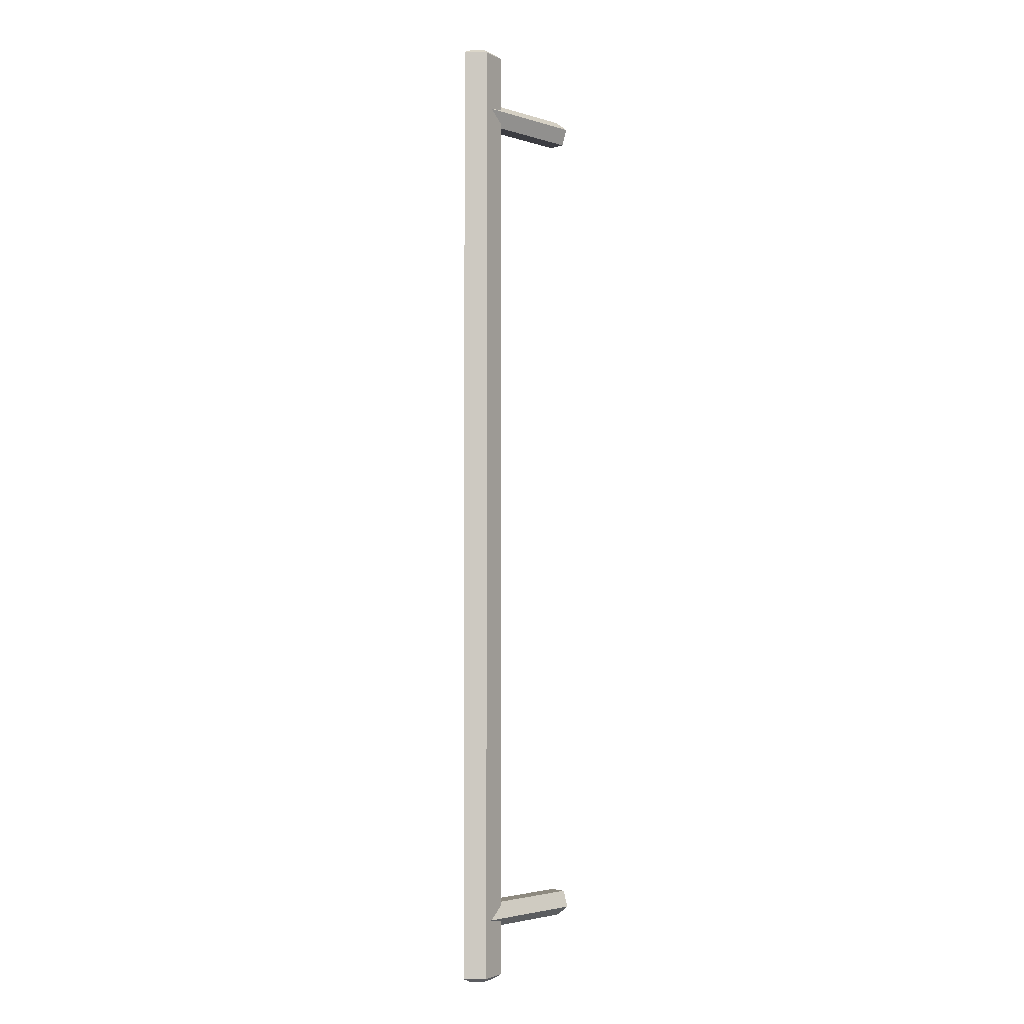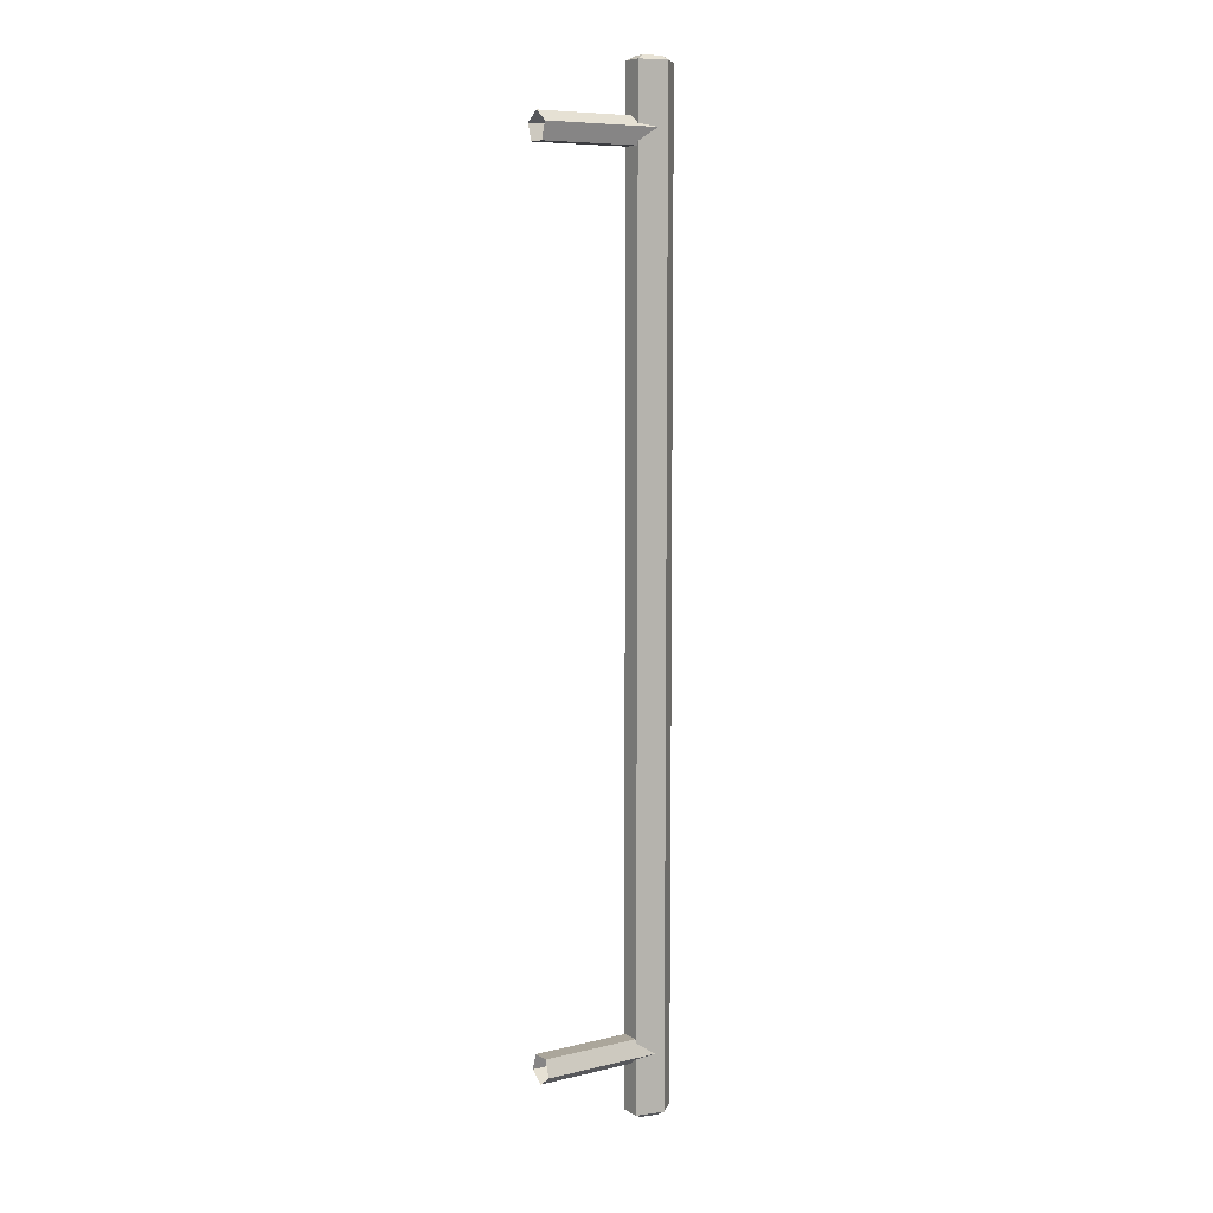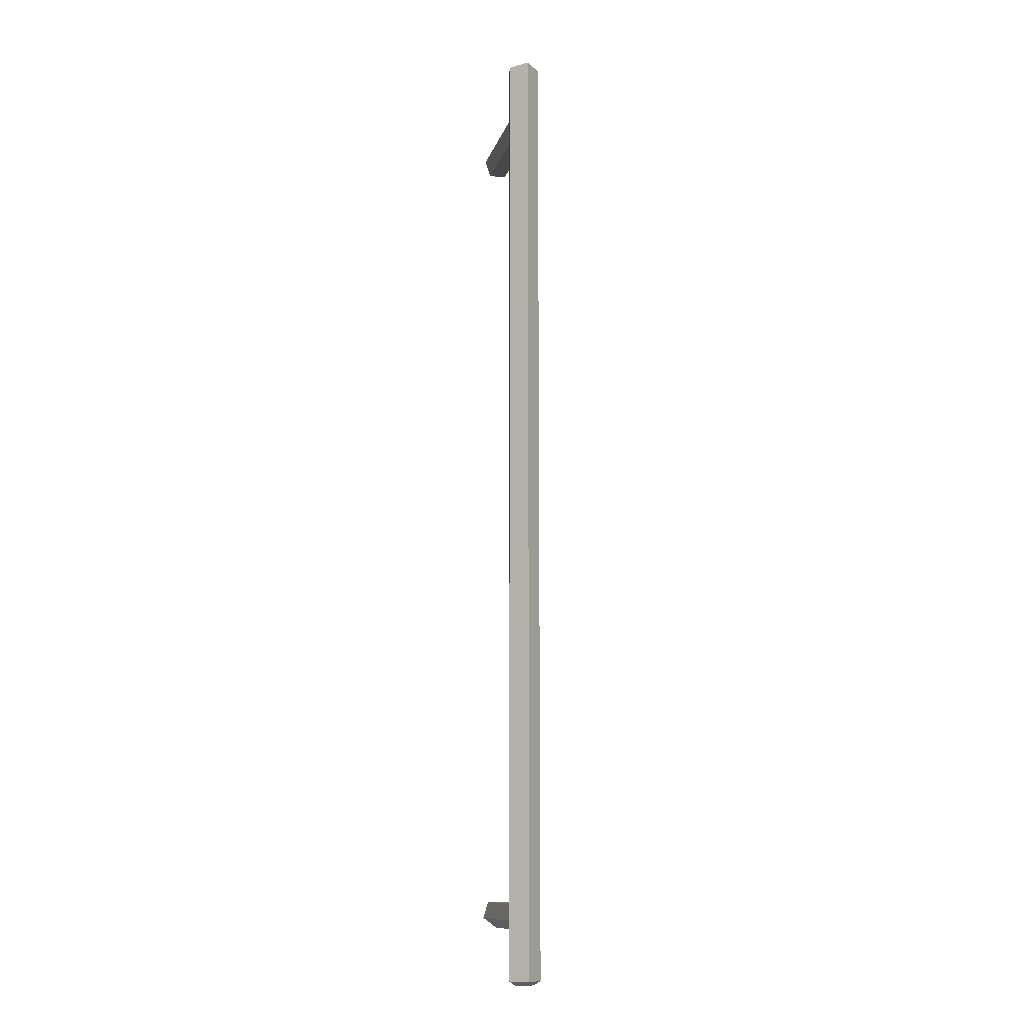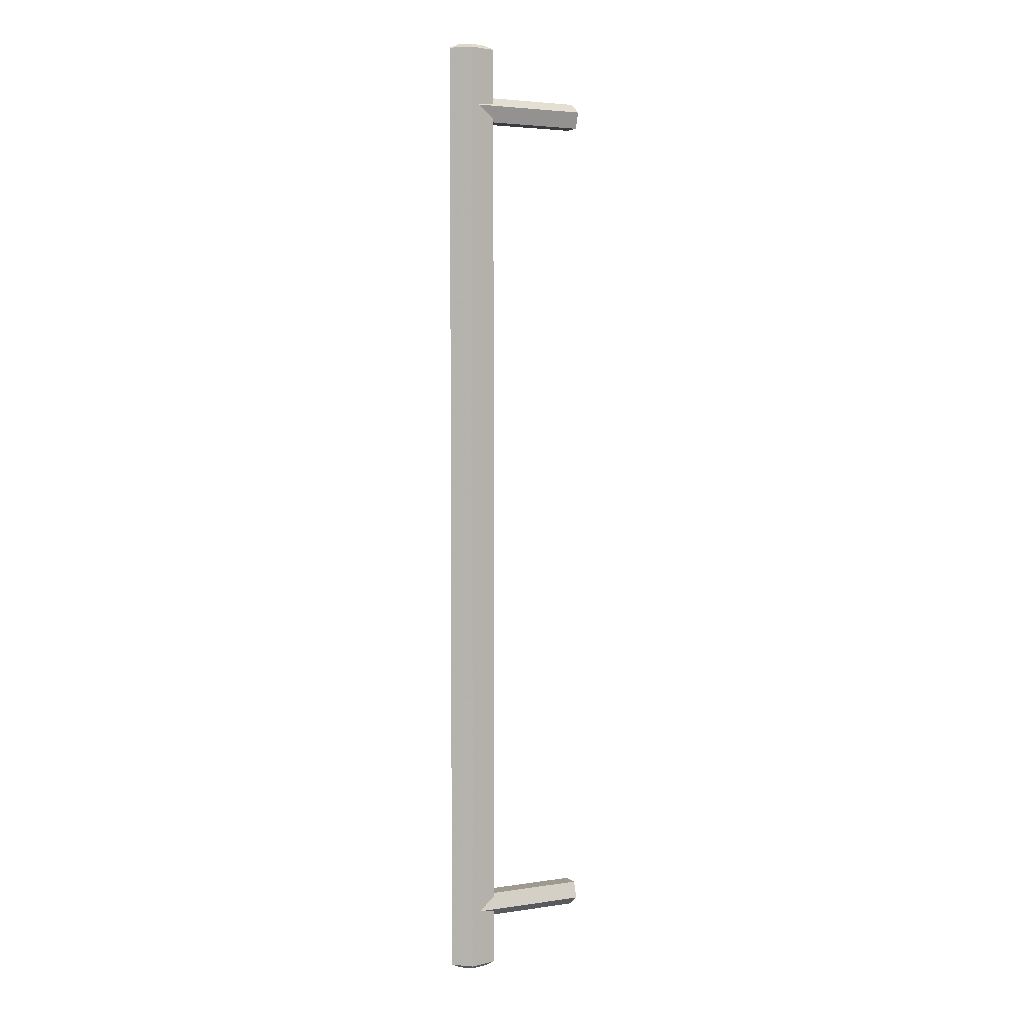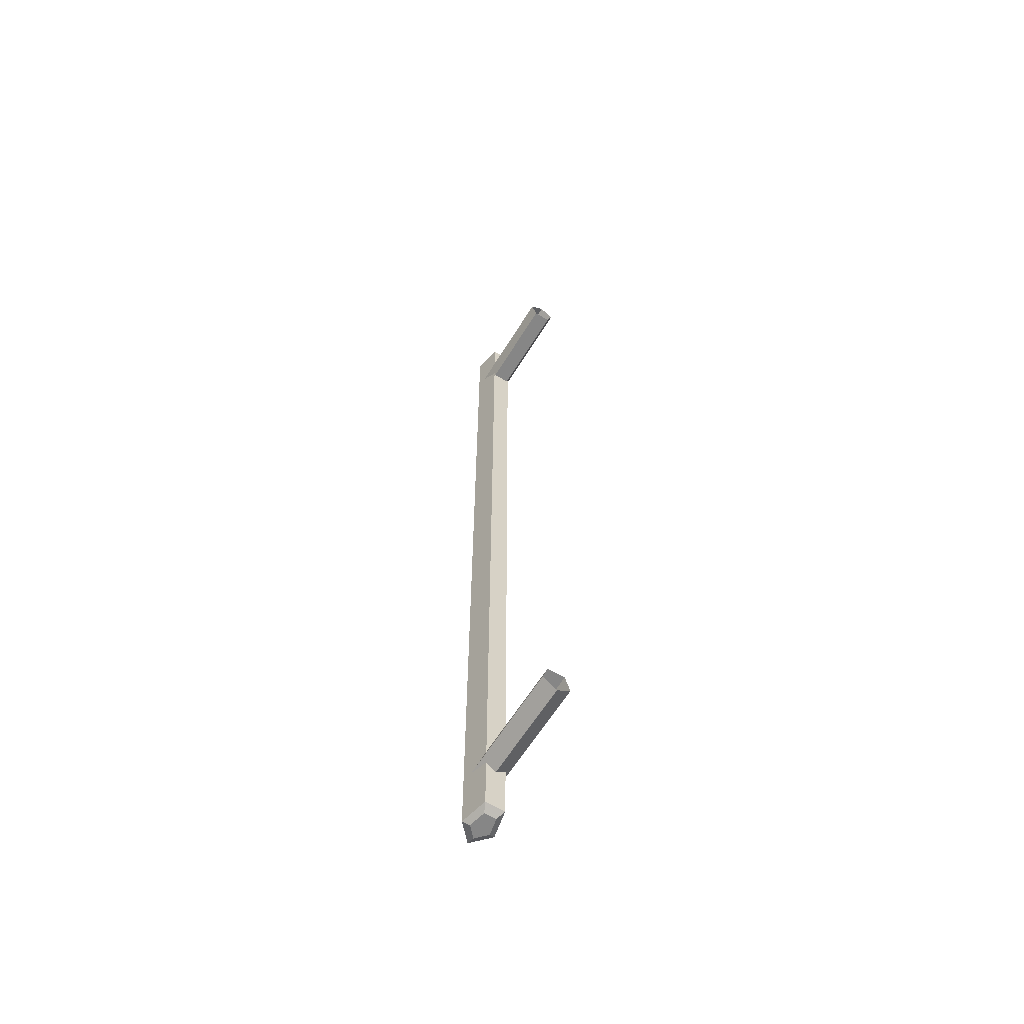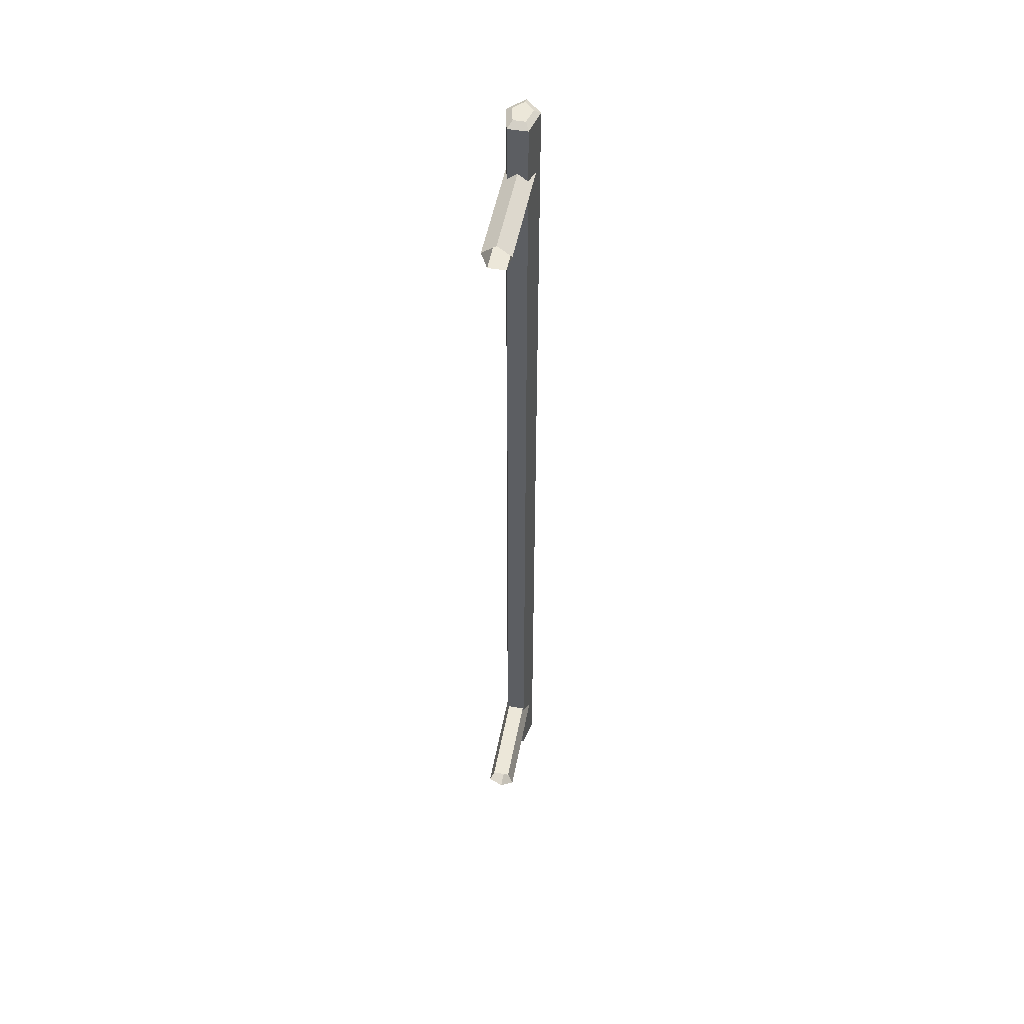
<metadata>
{"format":"obj","ext":"obj","renderer":"f3d","projection":"perspective","resolution":1024,"background":"white","views":[{"elev":-2.9,"azim":133.8,"up":"+Z"},{"elev":7.9,"azim":-33.5,"up":"+Z"},{"elev":-11.4,"azim":76.4,"up":"+Z"},{"elev":3.8,"azim":153.2,"up":"+Z"},{"elev":-62.1,"azim":-121.5,"up":"+Z"},{"elev":49.6,"azim":-79.4,"up":"+Z"}]}
</metadata>
<code>
v 0.0238 0.001725 0.1403
v 0.03176 -0 0.1403
v 0.02872 0.002791 0.1403
v 0.0238 -0.001724 0.1403
v 0.03457 -0 0.1391
v 0.02153 0.002825 0.1391
v 0.02153 -0.002824 0.1391
v 0.02872 -0.002791 0.1403
v 0.02959 0.004571 0.1391
v 0.03457 -0 0.1019
v 0.02959 -0.00457 0.1391
v 0.02153 0.002825 0.1233
v 0.02153 -0 0.1253
v 0.02959 0.004571 0.1019
v 0.02959 -0.00457 0.1019
v 0.02695 0.003999 0.1224
v 0.02153 -0.002824 0.1233
v 0.02695 -0.003998 0.1224
v -0.006877 -0 0.1253
v -0.006877 -0.003998 0.1224
v 0.02153 0.002825 0.1019
v 0.02153 -0.002824 0.1188
v -0.006877 0.003999 0.1224
v 0.02153 0.002825 0.1188
v 0.02153 -0.002824 0.1019
v -0.006877 0.002472 0.1177
v 0.02153 0.002472 0.1177
v 0.02153 -0.002471 0.1177
v -0.006877 -0.002471 0.1177
v -0.006877 -0 0.1177
v 0.02959 -0.00457 -0.1019
v 0.03457 -0 -0.1019
v 0.02959 0.004571 -0.1019
v 0.02153 -0.002824 -0.1019
v 0.02153 0.002825 -0.1019
v 0.03457 -0 -0.1391
v 0.02153 0.002825 -0.1391
v 0.02959 0.004571 -0.1391
v 0.02153 -0.002824 -0.1391
v 0.02695 0.003999 -0.1224
v 0.02872 0.002792 -0.1403
v 0.02959 -0.00457 -0.1391
v 0.02153 0.002825 -0.1233
v 0.0238 0.001726 -0.1403
v 0.03177 -0 -0.1403
v 0.02872 -0.002791 -0.1403
v 0.02153 -0.002824 -0.1233
v 0.02153 -0 -0.1253
v 0.0238 -0.001725 -0.1403
v -0.006877 0.003999 -0.1224
v 0.02153 0.002825 -0.1188
v 0.02695 -0.003998 -0.1224
v -0.006877 -0 -0.1253
v -0.006877 -0.003998 -0.1224
v 0.02153 0.002472 -0.1177
v -0.006877 -0.002471 -0.1177
v -0.006877 0.002472 -0.1177
v 0.02153 -0.002471 -0.1177
v 0.02153 -0.002824 -0.1188
v -0.006877 -0 -0.1177
v 0.0238 0.001725 0.1403
v 0.03176 -0 0.1403
v 0.02872 0.002791 0.1403
v 0.0238 -0.001724 0.1403
v 0.03457 -0 0.1391
v 0.03457 -0 0.1391
v 0.03457 -0 0.1391
v 0.02153 0.002825 0.1391
v 0.02153 0.002825 0.1391
v 0.02153 0.002825 0.1391
v 0.02153 0.002825 0.1391
v 0.02153 0.002825 0.1391
v 0.02153 -0.002824 0.1391
v 0.02153 -0.002824 0.1391
v 0.02153 -0.002824 0.1391
v 0.02153 -0.002824 0.1391
v 0.02153 -0.002824 0.1391
v 0.02872 -0.002791 0.1403
v 0.02959 0.004571 0.1391
v 0.02959 0.004571 0.1391
v 0.02959 0.004571 0.1391
v 0.02959 -0.00457 0.1391
v 0.02959 -0.00457 0.1391
v 0.02959 -0.00457 0.1391
v 0.02153 0.002825 0.1233
v 0.02153 0.002825 0.1233
v 0.02153 0.002825 0.1233
v 0.02153 0.002825 0.1233
v 0.02153 0.002825 0.1233
v 0.02153 -0 0.1253
v 0.02153 -0 0.1253
v 0.02153 -0 0.1253
v 0.02695 0.003999 0.1224
v 0.02695 0.003999 0.1224
v 0.02695 0.003999 0.1224
v 0.02153 -0.002824 0.1233
v 0.02153 -0.002824 0.1233
v 0.02153 -0.002824 0.1233
v 0.02153 -0.002824 0.1233
v 0.02153 -0.002824 0.1233
v 0.02695 -0.003998 0.1224
v 0.02695 -0.003998 0.1224
v 0.02695 -0.003998 0.1224
v -0.006877 -0 0.1253
v -0.006877 -0.003998 0.1224
v -0.006877 -0.003998 0.1224
v -0.006877 -0.003998 0.1224
v -0.006877 0.003999 0.1224
v -0.006877 0.003999 0.1224
v -0.006877 0.003999 0.1224
v -0.006877 0.002472 0.1177
v -0.006877 0.002472 0.1177
v -0.006877 0.002472 0.1177
v 0.02153 0.002472 0.1177
v 0.02153 0.002472 0.1177
v 0.02153 0.002472 0.1177
v 0.02153 0.002472 0.1177
v 0.02153 0.002472 0.1177
v 0.02153 -0.002471 0.1177
v 0.02153 -0.002471 0.1177
v 0.02153 -0.002471 0.1177
v 0.02153 -0.002471 0.1177
v 0.02153 -0.002471 0.1177
v -0.006877 -0.002471 0.1177
v -0.006877 -0.002471 0.1177
v -0.006877 -0.002471 0.1177
v -0.006877 -0 0.1177
v 0.03457 -0 -0.1391
v 0.03457 -0 -0.1391
v 0.03457 -0 -0.1391
v 0.02153 0.002825 -0.1391
v 0.02153 0.002825 -0.1391
v 0.02153 0.002825 -0.1391
v 0.02153 0.002825 -0.1391
v 0.02153 0.002825 -0.1391
v 0.02959 0.004571 -0.1391
v 0.02959 0.004571 -0.1391
v 0.02959 0.004571 -0.1391
v 0.02153 -0.002824 -0.1391
v 0.02153 -0.002824 -0.1391
v 0.02153 -0.002824 -0.1391
v 0.02153 -0.002824 -0.1391
v 0.02153 -0.002824 -0.1391
v 0.02695 0.003999 -0.1224
v 0.02695 0.003999 -0.1224
v 0.02695 0.003999 -0.1224
v 0.02872 0.002792 -0.1403
v 0.02959 -0.00457 -0.1391
v 0.02959 -0.00457 -0.1391
v 0.02959 -0.00457 -0.1391
v 0.02153 0.002825 -0.1233
v 0.02153 0.002825 -0.1233
v 0.02153 0.002825 -0.1233
v 0.02153 0.002825 -0.1233
v 0.02153 0.002825 -0.1233
v 0.0238 0.001726 -0.1403
v 0.03177 -0 -0.1403
v 0.02872 -0.002791 -0.1403
v 0.02153 -0.002824 -0.1233
v 0.02153 -0.002824 -0.1233
v 0.02153 -0.002824 -0.1233
v 0.02153 -0.002824 -0.1233
v 0.02153 -0.002824 -0.1233
v 0.02153 -0 -0.1253
v 0.02153 -0 -0.1253
v 0.02153 -0 -0.1253
v 0.0238 -0.001725 -0.1403
v -0.006877 0.003999 -0.1224
v -0.006877 0.003999 -0.1224
v -0.006877 0.003999 -0.1224
v 0.02695 -0.003998 -0.1224
v 0.02695 -0.003998 -0.1224
v 0.02695 -0.003998 -0.1224
v -0.006877 -0 -0.1253
v -0.006877 -0.003998 -0.1224
v -0.006877 -0.003998 -0.1224
v -0.006877 -0.003998 -0.1224
v 0.02153 0.002472 -0.1177
v 0.02153 0.002472 -0.1177
v 0.02153 0.002472 -0.1177
v 0.02153 0.002472 -0.1177
v 0.02153 0.002472 -0.1177
v -0.006877 -0.002471 -0.1177
v -0.006877 -0.002471 -0.1177
v -0.006877 -0.002471 -0.1177
v -0.006877 0.002472 -0.1177
v -0.006877 0.002472 -0.1177
v -0.006877 0.002472 -0.1177
v 0.02153 -0.002471 -0.1177
v 0.02153 -0.002471 -0.1177
v 0.02153 -0.002471 -0.1177
v 0.02153 -0.002471 -0.1177
v 0.02153 -0.002471 -0.1177
v -0.006877 -0 -0.1177
v 0.02153 0.002825 0.1019
v 0.02153 0.002825 0.1019
v 0.02153 0.002825 0.1019
v 0.02153 -0.002824 0.1188
v 0.02153 -0.002824 0.1188
v 0.02153 -0.002824 0.1188
v 0.02153 0.002825 0.1188
v 0.02153 0.002825 0.1188
v 0.02153 0.002825 0.1188
v 0.02153 -0.002824 0.1019
v 0.02153 -0.002824 0.1019
v 0.02153 -0.002824 0.1019
v 0.02153 -0.002824 -0.1019
v 0.02153 -0.002824 -0.1019
v 0.02153 -0.002824 -0.1019
v 0.02153 0.002825 -0.1019
v 0.02153 0.002825 -0.1019
v 0.02153 0.002825 -0.1019
v 0.02153 0.002825 -0.1188
v 0.02153 0.002825 -0.1188
v 0.02153 0.002825 -0.1188
v 0.02153 -0.002824 -0.1188
v 0.02153 -0.002824 -0.1188
v 0.02153 -0.002824 -0.1188
v 0.03457 -0 0.1019
v 0.02959 0.004571 0.1019
v 0.02959 -0.00457 0.1019
v 0.02959 -0.00457 -0.1019
v 0.03457 -0 -0.1019
v 0.02959 0.004571 -0.1019
f 63 62 61
f 64 61 62
f 62 63 65
f 61 68 63
f 64 73 61
f 78 64 62
f 79 65 63
f 62 65 78
f 79 63 68
f 68 61 73
f 64 78 73
f 79 65 68
f 67 81 219
f 82 78 65
f 72 89 81
f 73 68 65
f 74 91 69
f 82 73 78
f 220 219 81
f 10 15 66
f 82 73 65
f 83 66 15
f 95 81 89
f 86 69 91
f 97 91 74
f 83 102 76
f 220 81 95
f 15 102 83
f 85 104 93
f 90 104 85
f 96 105 90
f 99 76 102
f 220 95 197
f 102 15 199
f 108 93 104
f 104 90 105
f 101 105 96
f 203 197 95
f 205 199 15
f 102 199 106
f 110 113 95
f 24 115 21
f 203 95 113
f 25 120 22
f 199 122 106
f 25 21 115
f 203 113 118
f 120 25 115
f 125 106 122
f 27 26 28
f 29 28 30
f 30 28 26
f 1 2 3
f 2 1 4
f 5 3 2
f 3 6 1
f 1 7 4
f 2 4 8
f 3 5 9
f 8 5 2
f 6 3 9
f 7 1 6
f 7 8 4
f 6 5 9
f 10 80 66
f 5 8 11
f 80 88 71
f 5 6 7
f 70 92 75
f 8 7 11
f 80 10 14
f 67 221 219
f 5 7 11
f 221 67 84
f 88 80 94
f 92 70 87
f 75 92 98
f 77 103 84
f 94 80 14
f 84 103 221
f 16 19 12
f 12 19 13
f 13 20 17
f 103 77 100
f 196 94 14
f 200 221 103
f 19 16 23
f 20 13 19
f 17 20 18
f 94 196 202
f 221 200 206
f 107 200 103
f 94 112 109
f 195 116 201
f 112 94 202
f 198 121 204
f 107 123 200
f 116 195 204
f 117 112 202
f 116 204 121
f 123 107 126
f 119 111 114
f 127 119 124
f 111 119 127
f 32 31 10
f 15 10 31
f 219 220 223
f 15 31 205
f 224 223 220
f 208 205 31
f 224 220 212
f 25 34 21
f 197 212 220
f 35 21 34
f 219 222 223
f 222 219 221
f 32 14 10
f 206 222 221
f 14 32 33
f 222 206 209
f 211 14 33
f 195 207 204
f 14 211 196
f 207 195 210
f 38 37 36
f 39 36 37
f 138 146 135
f 38 37 41
f 138 130 224
f 38 41 36
f 42 36 39
f 132 152 140
f 37 39 44
f 155 135 146
f 224 146 138
f 44 41 37
f 223 224 130
f 45 36 41
f 129 149 32
f 36 45 42
f 42 46 39
f 142 162 149
f 165 140 152
f 49 44 39
f 40 50 43
f 146 224 215
f 41 44 45
f 31 32 149
f 46 42 45
f 49 39 46
f 172 149 162
f 140 165 160
f 48 43 53
f 49 45 44
f 53 43 50
f 146 215 170
f 212 215 224
f 149 172 31
f 46 45 49
f 52 47 54
f 48 53 47
f 215 182 170
f 51 35 179
f 31 172 208
f 54 47 53
f 176 184 172
f 188 170 182
f 190 179 35
f 217 208 172
f 217 172 184
f 186 178 194
f 189 194 178
f 34 190 35
f 59 190 34
f 217 184 192
f 183 194 189
f 128 131 136
f 131 128 139
f 134 145 137
f 147 131 136
f 33 129 137
f 128 147 136
f 139 128 148
f 141 153 133
f 156 139 131
f 145 134 154
f 137 145 33
f 131 147 156
f 129 33 32
f 147 128 157
f 223 150 130
f 148 157 128
f 139 158 148
f 150 163 143
f 153 141 166
f 139 156 167
f 151 168 144
f 214 33 145
f 157 156 147
f 150 223 222
f 157 148 158
f 158 139 167
f 163 150 173
f 161 166 141
f 174 151 164
f 156 157 167
f 168 151 174
f 169 214 145
f 33 214 211
f 222 173 150
f 167 157 158
f 175 159 171
f 159 174 164
f 169 181 214
f 180 210 213
f 209 173 222
f 174 159 175
f 173 185 177
f 181 169 187
f 210 180 191
f 173 209 218
f 185 173 218
f 60 55 57
f 55 60 58
f 210 191 207
f 207 191 216
f 193 185 218
f 58 60 56

</code>
